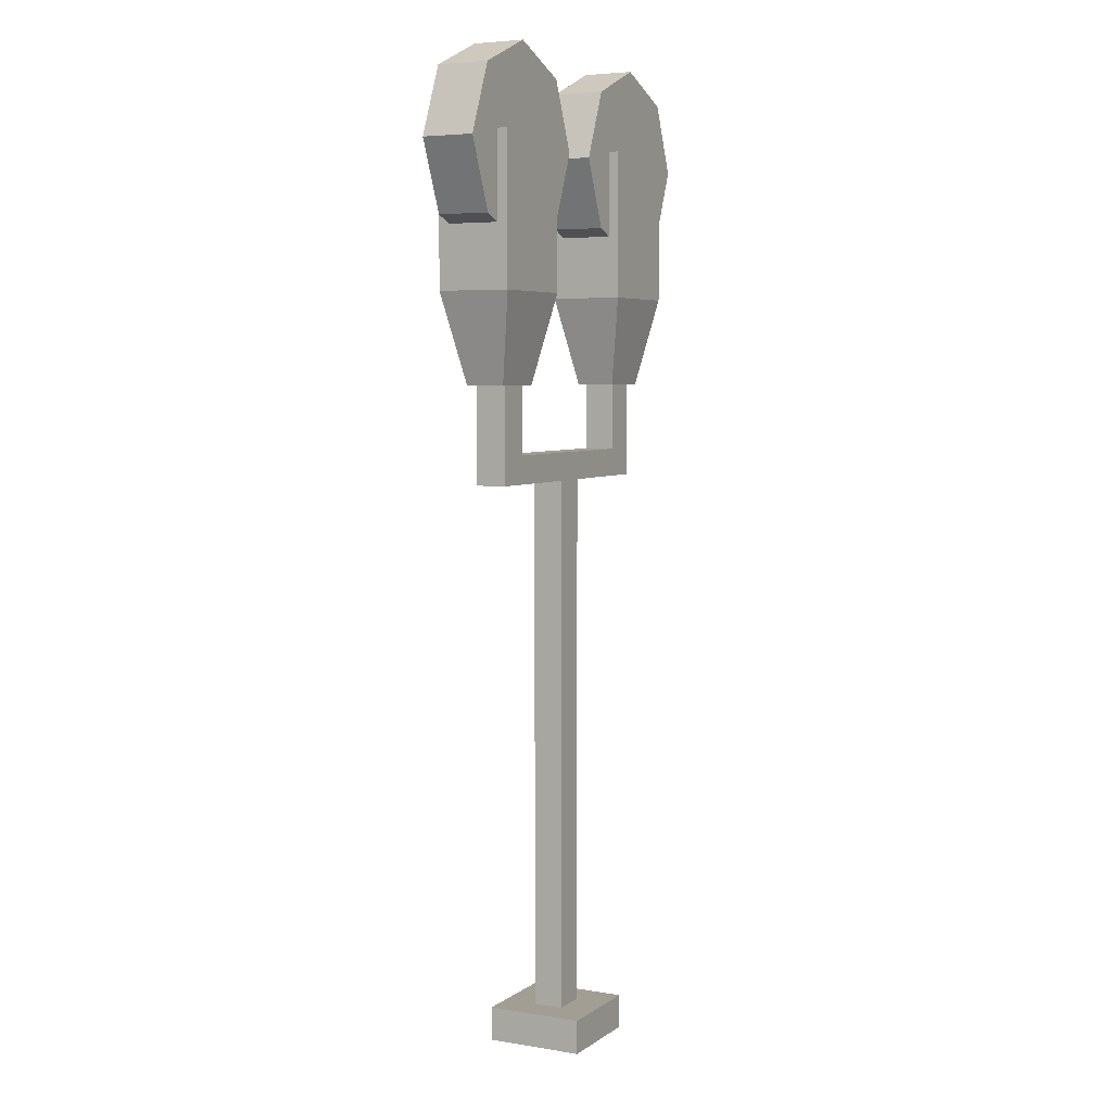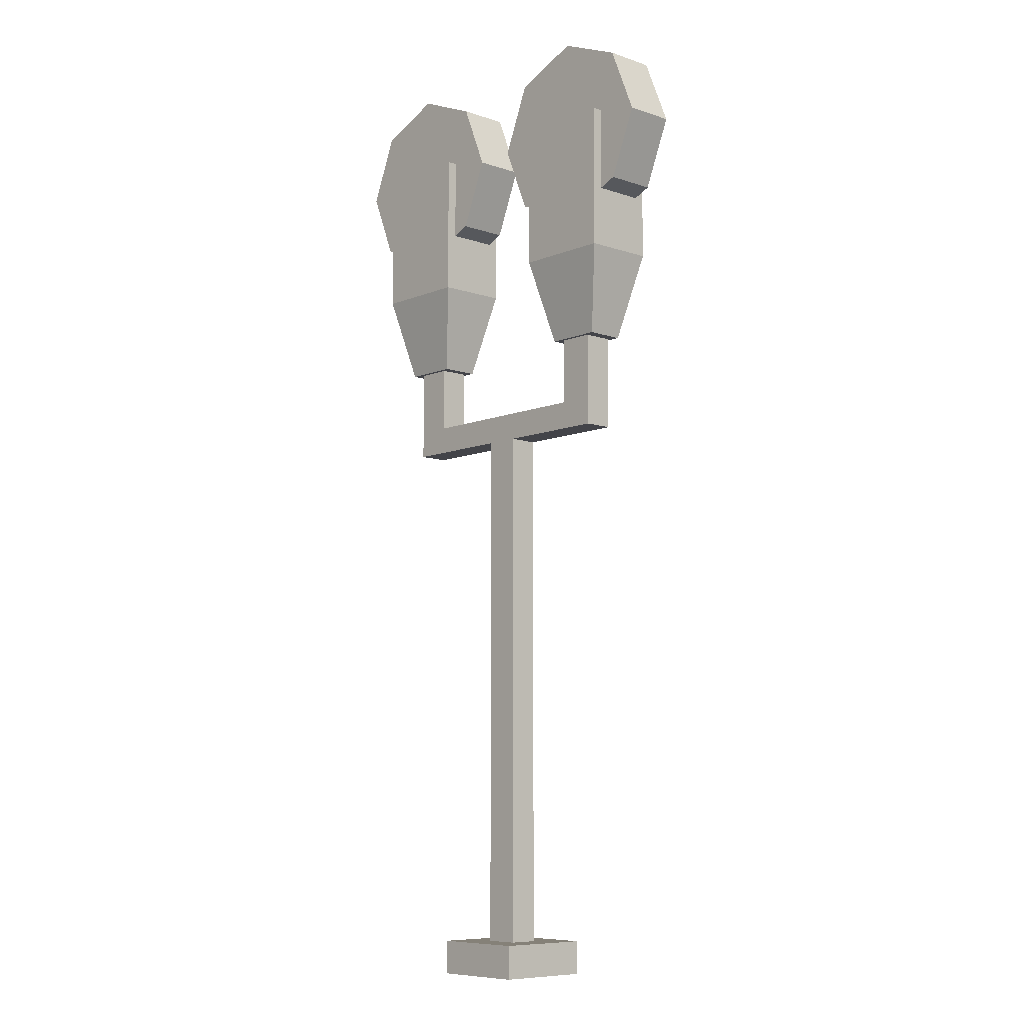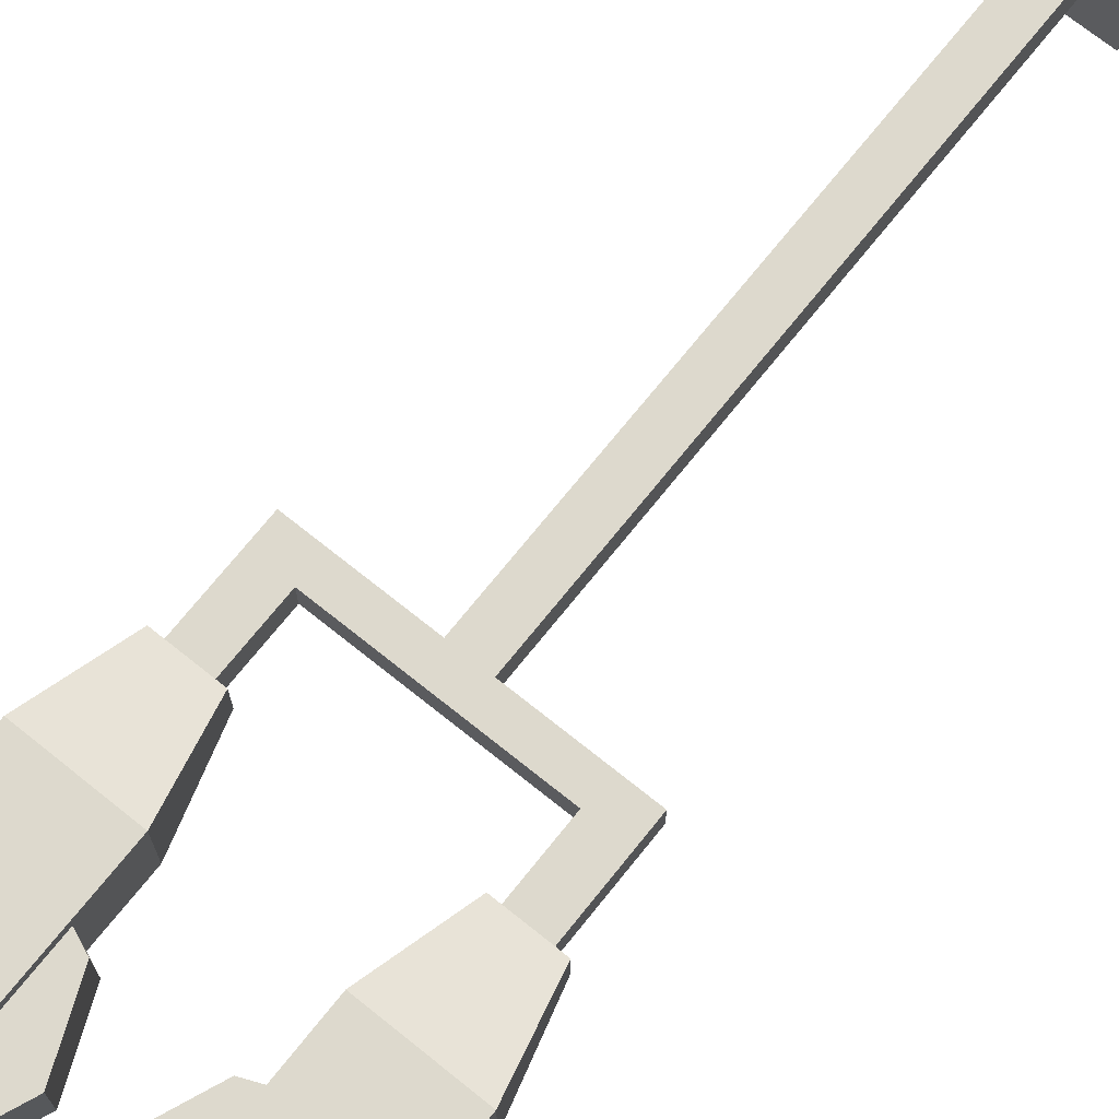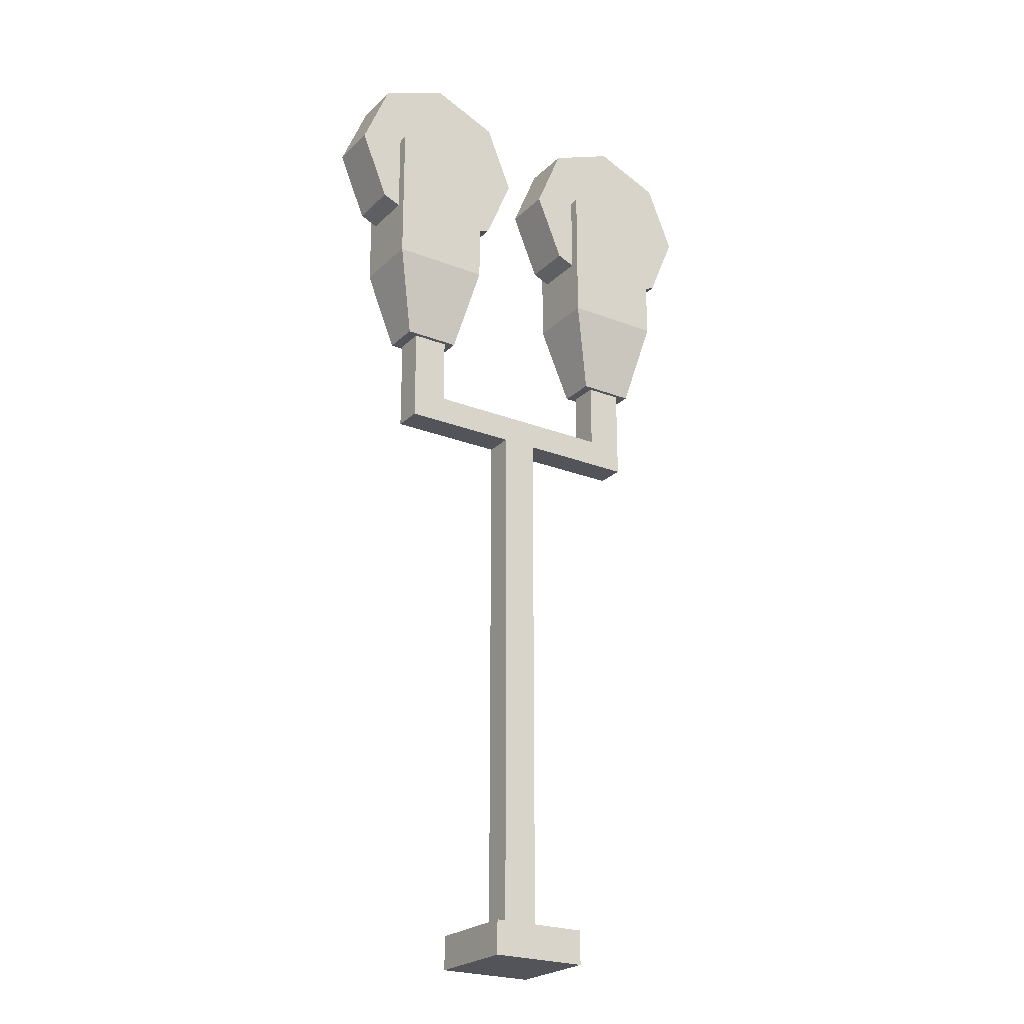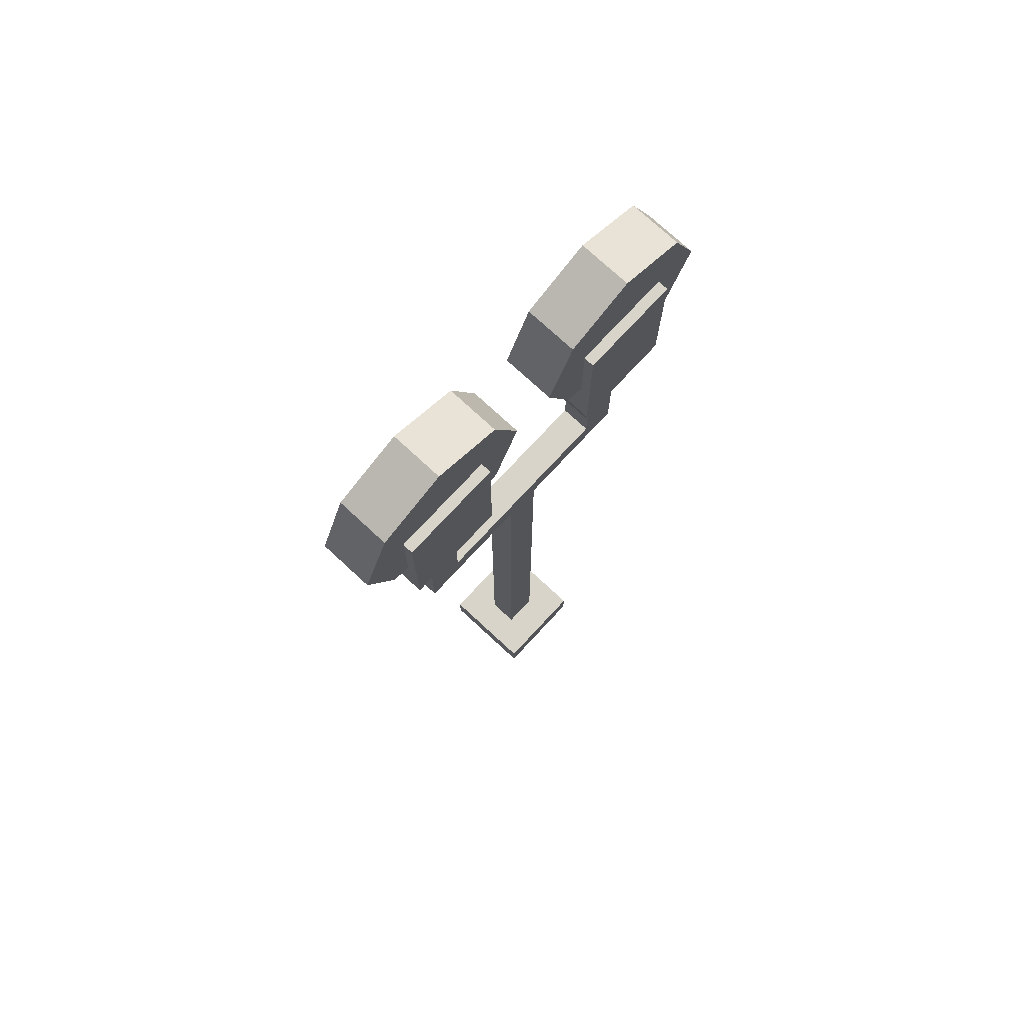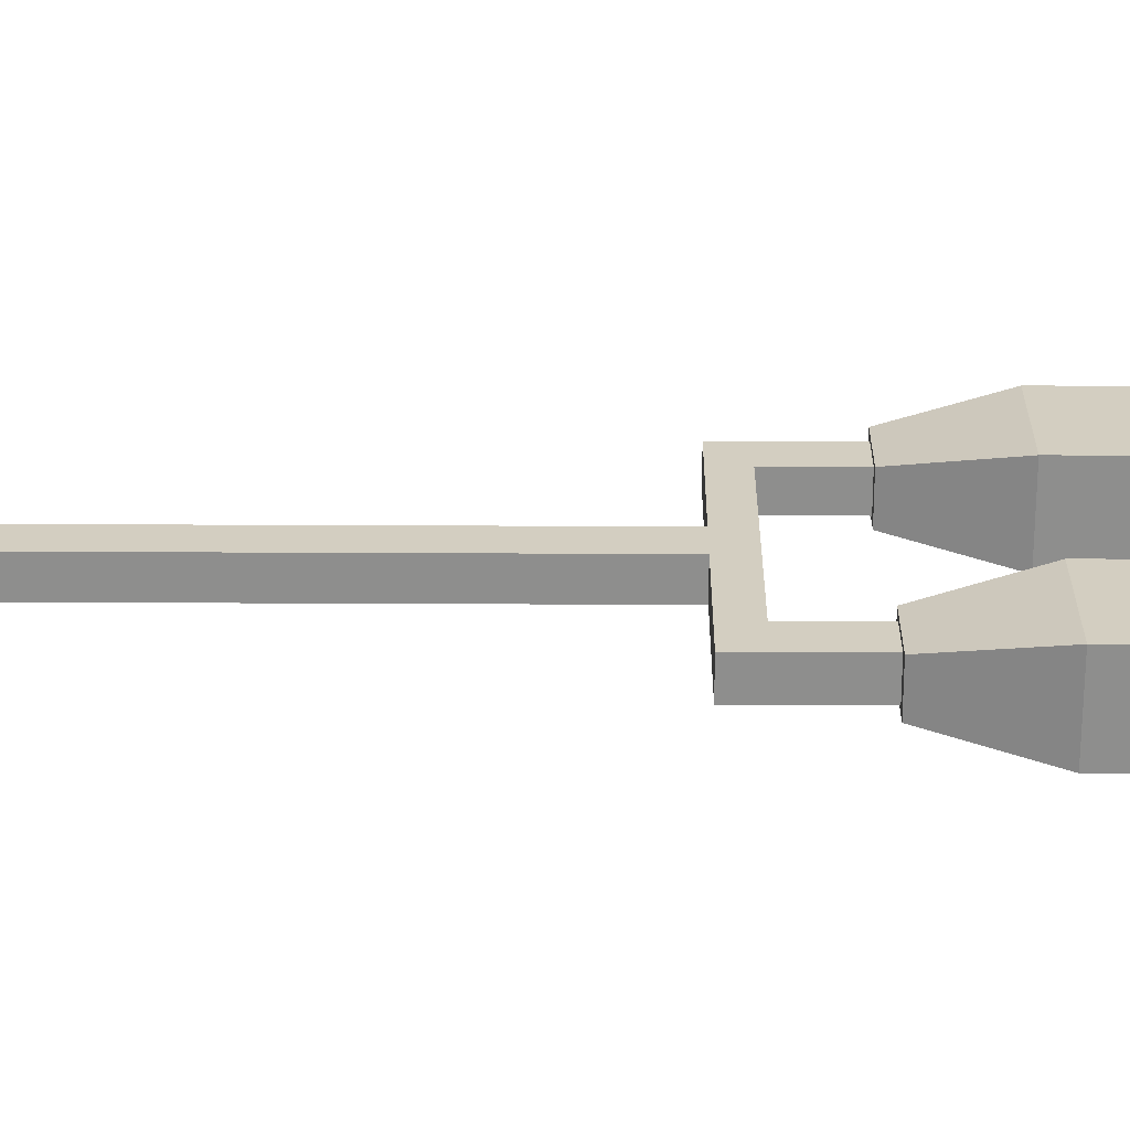
<metadata>
{"format":"obj","ext":"obj","renderer":"f3d","projection":"perspective","resolution":1024,"background":"white","views":[{"elev":5.1,"azim":117.3,"up":"+Y"},{"elev":-8.5,"azim":47.7,"up":"+Y"},{"elev":71.9,"azim":-141.3,"up":"+Z"},{"elev":-23.8,"azim":146.8,"up":"+Y"},{"elev":74.8,"azim":-47.2,"up":"+Y"},{"elev":25.2,"azim":90.5,"up":"+Z"}]}
</metadata>
<code>
v 0.1162 1.938 -0.06089
v 0.2759 1.871 -0.06089
v 0.4356 1.938 -0.06089
v 0.5018 2.097 -0.06089
v 0.4356 2.257 -0.06089
v 0.2759 2.323 -0.06089
v 0.1162 2.257 -0.06089
v 0.04999 2.097 -0.06089
v 0.1162 1.938 0.06089
v 0.2759 1.871 0.06089
v 0.4356 1.938 0.06089
v 0.5018 2.097 0.06089
v 0.4356 2.257 0.06089
v 0.2759 2.323 0.06089
v 0.1162 2.257 0.06089
v 0.04999 2.097 0.06089
v 0.2759 2.097 -0.06089
v 0.2759 2.097 0.06089
v -0.4356 1.938 -0.06089
v -0.2759 1.871 -0.06089
v -0.1162 1.938 -0.06089
v -0.04999 2.097 -0.06089
v -0.1162 2.257 -0.06089
v -0.2759 2.323 -0.06089
v -0.4356 2.257 -0.06089
v -0.5018 2.097 -0.06089
v -0.4356 1.938 0.06089
v -0.2759 1.871 0.06089
v -0.1162 1.938 0.06089
v -0.04999 2.097 0.06089
v -0.1162 2.257 0.06089
v -0.2759 2.323 0.06089
v -0.4356 2.257 0.06089
v -0.5018 2.097 0.06089
v -0.2759 2.097 -0.06089
v -0.2759 2.097 0.06089
v 0.3934 1.775 -0.08544
v 0.1584 1.775 -0.08544
v 0.3934 2.12 -0.08544
v 0.1584 2.12 -0.08544
v 0.3934 2.12 0.08544
v 0.1584 2.12 0.08544
v 0.3934 1.775 0.08544
v 0.1584 1.775 0.08544
v 0.3424 1.567 0.04551
v 0.2093 1.567 0.04551
v 0.2093 1.567 -0.04551
v 0.3424 1.567 -0.04551
v 0.3167 1.567 0.03539
v 0.2318 1.567 0.03539
v 0.2318 1.567 -0.03539
v 0.3167 1.567 -0.03539
v 0.3167 1.343 0.03539
v 0.239 1.343 0.03539
v 0.239 1.343 -0.03539
v 0.3167 1.343 -0.03539
v -0.1584 1.775 -0.08544
v -0.3934 1.775 -0.08544
v -0.1584 2.12 -0.08544
v -0.3934 2.12 -0.08544
v -0.1584 2.12 0.08544
v -0.3934 2.12 0.08544
v -0.1584 1.775 0.08544
v -0.3934 1.775 0.08544
v -0.2093 1.567 0.04551
v -0.3424 1.567 0.04551
v -0.3424 1.567 -0.04551
v -0.2093 1.567 -0.04551
v -0.2318 1.567 0.03539
v -0.3167 1.567 0.03539
v -0.3167 1.567 -0.03539
v -0.2318 1.567 -0.03539
v -0.239 1.343 0.03539
v -0.3167 1.343 0.03539
v -0.3167 1.343 -0.03539
v -0.239 1.343 -0.03539
v 0.2318 1.409 -0.03539
v 0.2318 1.409 0.03539
v 0.3167 1.409 0.03539
v 0.3167 1.409 -0.03539
v -0.2318 1.409 -0.03539
v -0.3167 1.409 -0.03539
v -0.3167 1.409 0.03539
v -0.2318 1.409 0.03539
v 0.04152 1.343 0.03539
v 0.04152 1.343 -0.03539
v 0.03177 1.409 -0.03539
v 0.03177 1.409 0.03539
v -0.04149 1.343 0.03539
v -0.03177 1.409 0.03539
v -0.03177 1.409 -0.03539
v -0.04149 1.343 -0.03539
v 0.04148 0.07942 0.03539
v -0.04139 0.07942 0.03539
v -0.04139 0.07942 -0.03539
v 0.04148 0.07942 -0.03539
v 0.1146 0.07942 0.115
v -0.1146 0.07942 0.115
v -0.1146 0.07942 -0.115
v 0.1146 0.07942 -0.115
v 0.1146 -0 0.115
v -0.1146 -0 0.115
v -0.1146 -0 -0.115
v 0.1146 -0 -0.115
f 1 2 9
f 9 2 10
f 2 3 10
f 10 3 11
f 3 4 11
f 11 4 12
f 4 5 12
f 12 5 13
f 5 6 13
f 13 6 14
f 6 7 14
f 14 7 15
f 7 8 15
f 15 8 16
f 8 1 16
f 16 1 9
f 2 1 17
f 3 2 17
f 4 3 17
f 5 4 17
f 6 5 17
f 7 6 17
f 8 7 17
f 1 8 17
f 9 10 18
f 10 11 18
f 11 12 18
f 12 13 18
f 13 14 18
f 14 15 18
f 15 16 18
f 16 9 18
f 19 20 27
f 27 20 28
f 20 21 28
f 28 21 29
f 21 22 29
f 29 22 30
f 22 23 30
f 30 23 31
f 23 24 31
f 31 24 32
f 24 25 32
f 32 25 33
f 25 26 33
f 33 26 34
f 26 19 34
f 34 19 27
f 20 19 35
f 21 20 35
f 22 21 35
f 23 22 35
f 24 23 35
f 25 24 35
f 26 25 35
f 19 26 35
f 27 28 36
f 28 29 36
f 29 30 36
f 30 31 36
f 31 32 36
f 32 33 36
f 33 34 36
f 34 27 36
f 37 38 39
f 39 38 40
f 39 40 41
f 41 40 42
f 41 42 43
f 43 42 44
f 38 44 40
f 40 44 42
f 43 37 41
f 41 37 39
f 38 37 47
f 47 37 48
f 37 43 48
f 48 43 45
f 44 46 43
f 43 46 45
f 38 47 44
f 44 47 46
f 45 46 49
f 49 46 50
f 46 47 50
f 50 47 51
f 48 52 47
f 47 52 51
f 48 45 52
f 52 45 49
f 49 50 79
f 79 50 78
f 50 51 78
f 78 51 77
f 51 52 77
f 77 52 80
f 52 49 80
f 80 49 79
f 57 58 59
f 59 58 60
f 59 60 61
f 61 60 62
f 61 62 63
f 63 62 64
f 58 64 60
f 60 64 62
f 63 57 61
f 61 57 59
f 58 57 67
f 67 57 68
f 57 63 68
f 68 63 65
f 64 66 63
f 63 66 65
f 58 67 64
f 64 67 66
f 66 70 65
f 65 70 69
f 66 67 70
f 70 67 71
f 67 68 71
f 71 68 72
f 68 65 72
f 72 65 69
f 69 70 84
f 84 70 83
f 70 71 83
f 83 71 82
f 71 72 82
f 82 72 81
f 72 69 81
f 81 69 84
f 78 54 79
f 79 54 53
f 80 79 56
f 56 79 53
f 77 80 55
f 55 80 56
f 81 76 82
f 82 76 75
f 83 82 74
f 74 82 75
f 84 83 73
f 73 83 74
f 53 54 56
f 56 54 55
f 73 74 76
f 76 74 75
f 78 77 88
f 88 77 87
f 55 54 86
f 86 54 85
f 54 78 85
f 85 78 88
f 81 84 91
f 91 84 90
f 76 81 92
f 92 81 91
f 55 86 77
f 77 86 87
f 73 89 84
f 84 89 90
f 76 92 73
f 73 92 89
f 88 87 90
f 90 87 91
f 89 85 90
f 90 85 88
f 86 92 87
f 87 92 91
f 101 102 104
f 104 102 103
f 85 89 93
f 93 89 94
f 89 92 94
f 94 92 95
f 92 86 95
f 95 86 96
f 86 85 96
f 96 85 93
f 93 94 97
f 97 94 98
f 94 95 98
f 98 95 99
f 95 96 99
f 99 96 100
f 96 93 100
f 100 93 97
f 97 98 101
f 101 98 102
f 98 99 102
f 102 99 103
f 99 100 103
f 103 100 104
f 100 97 104
f 104 97 101

</code>
